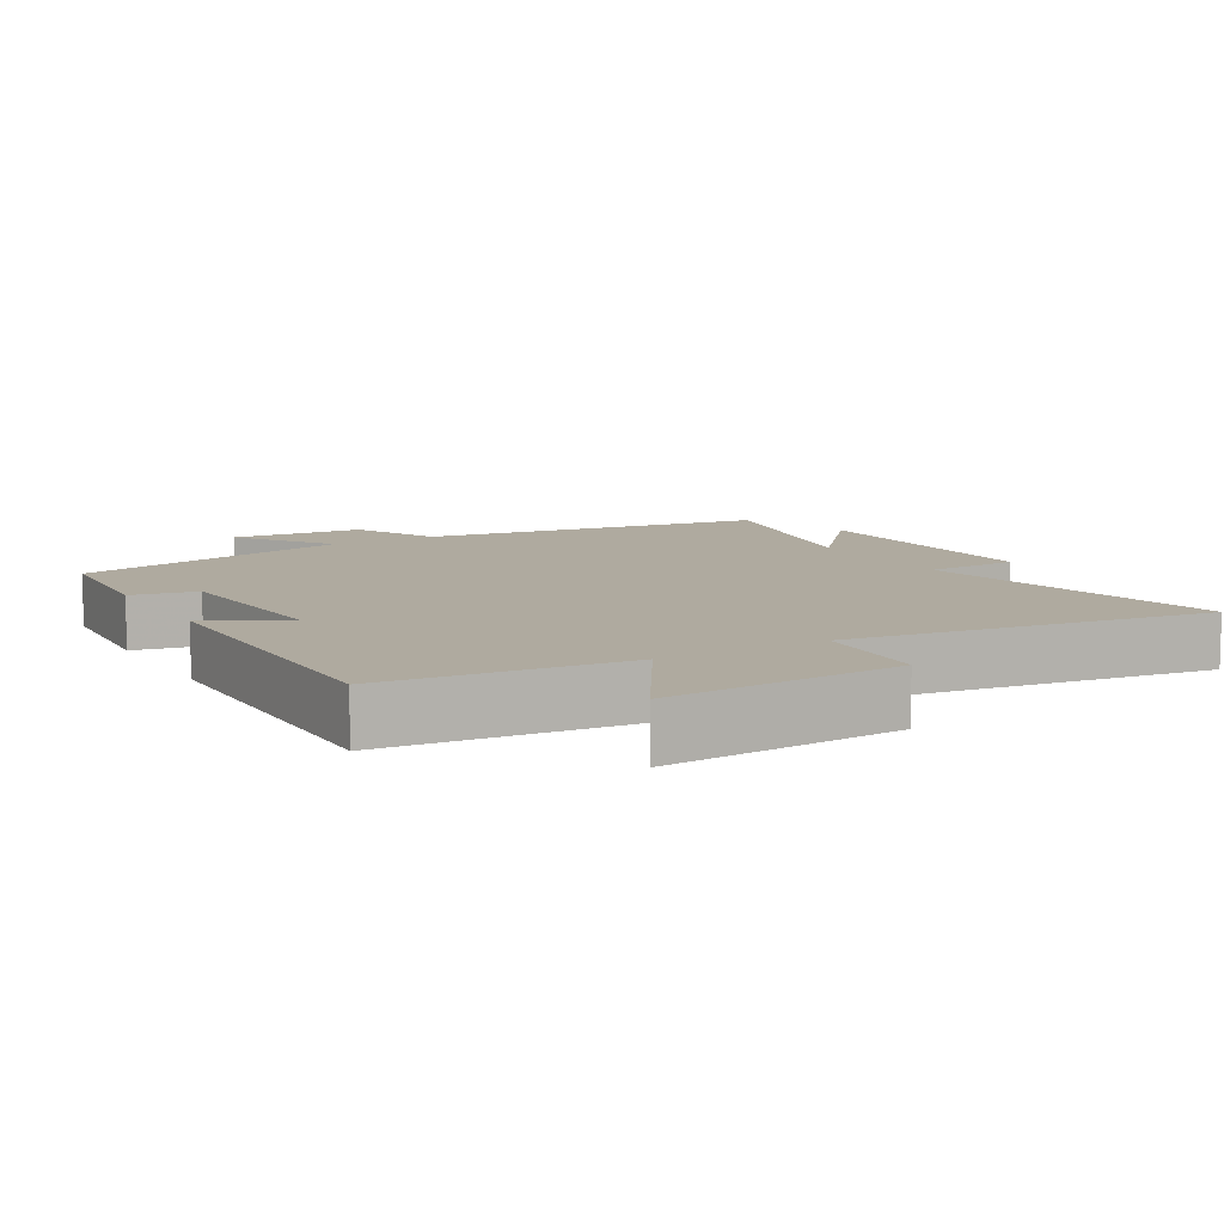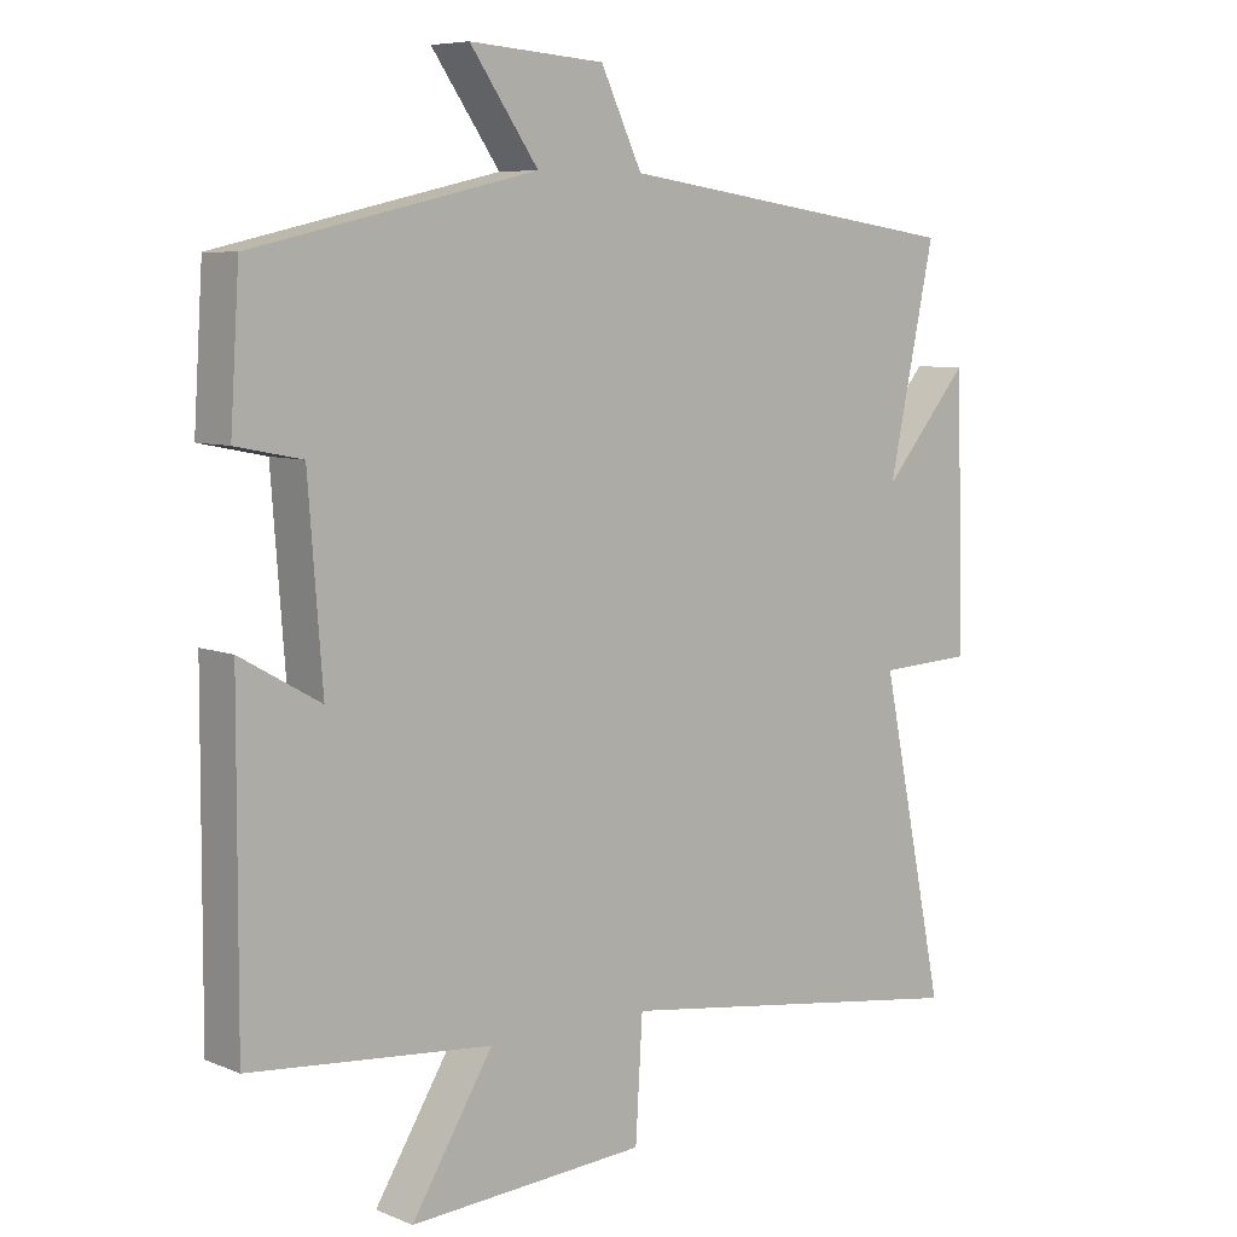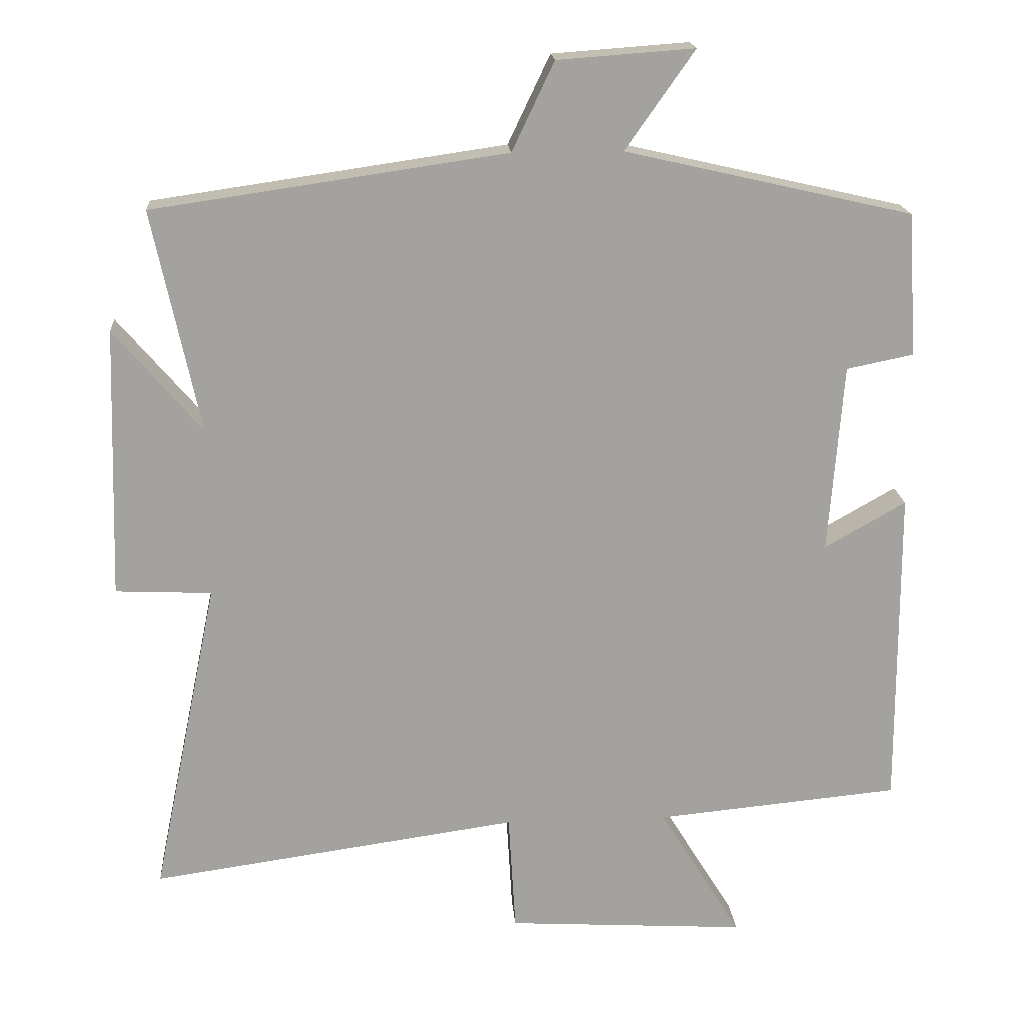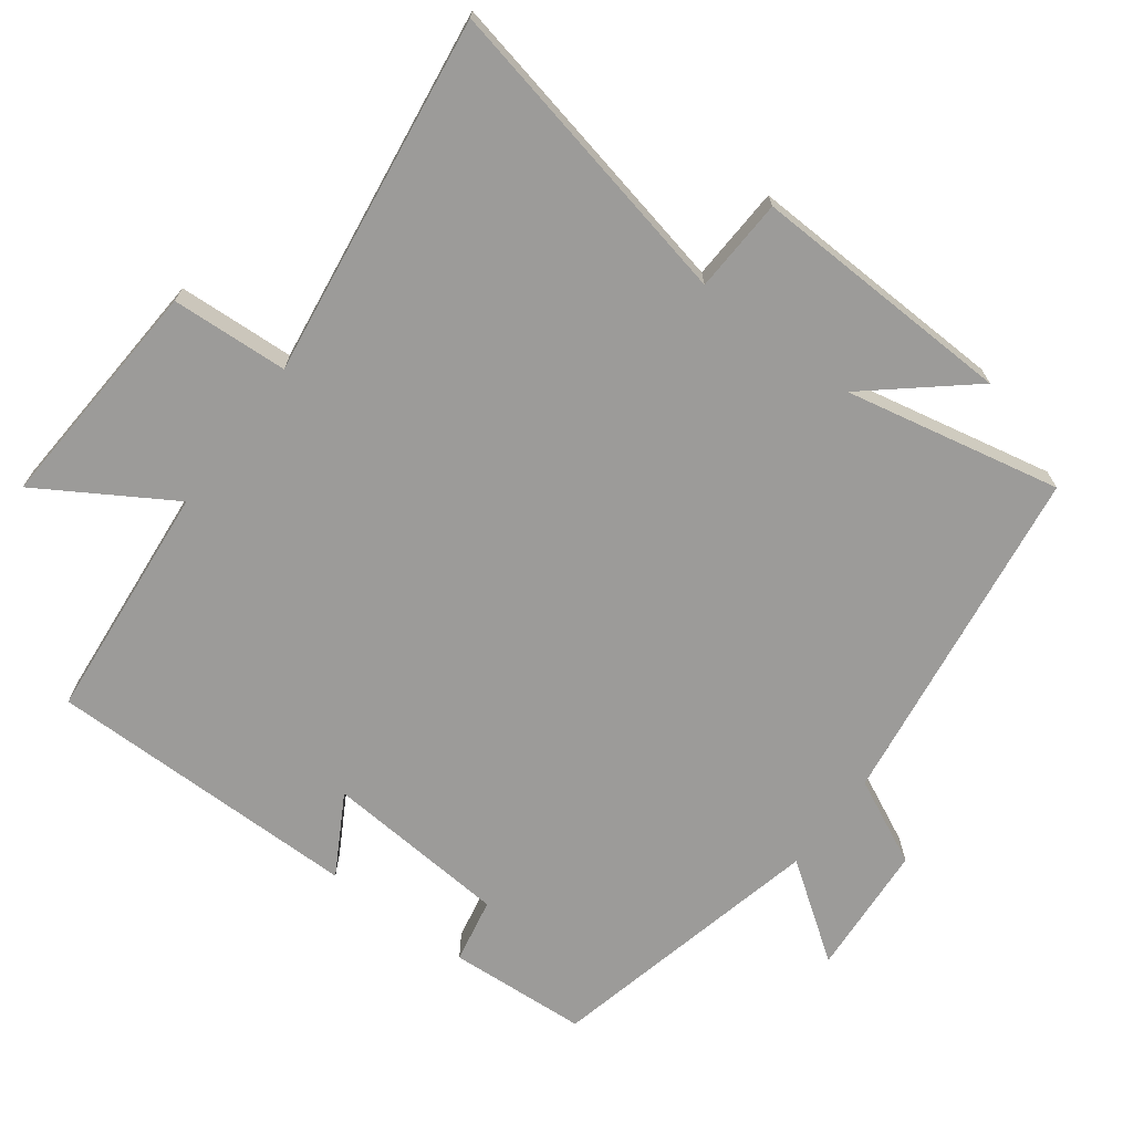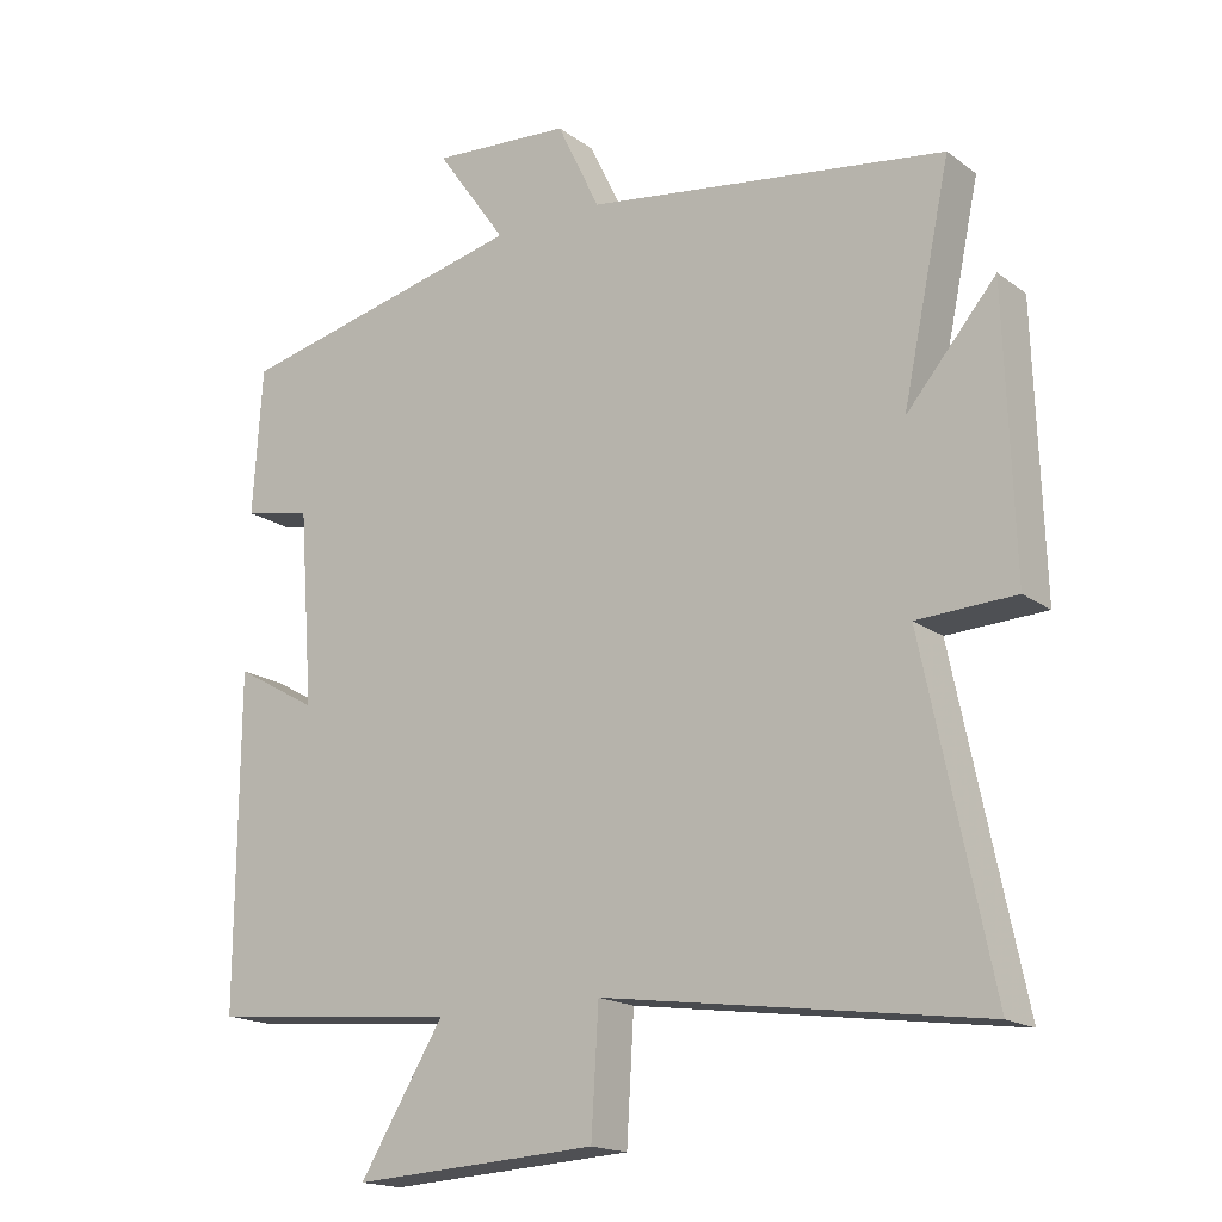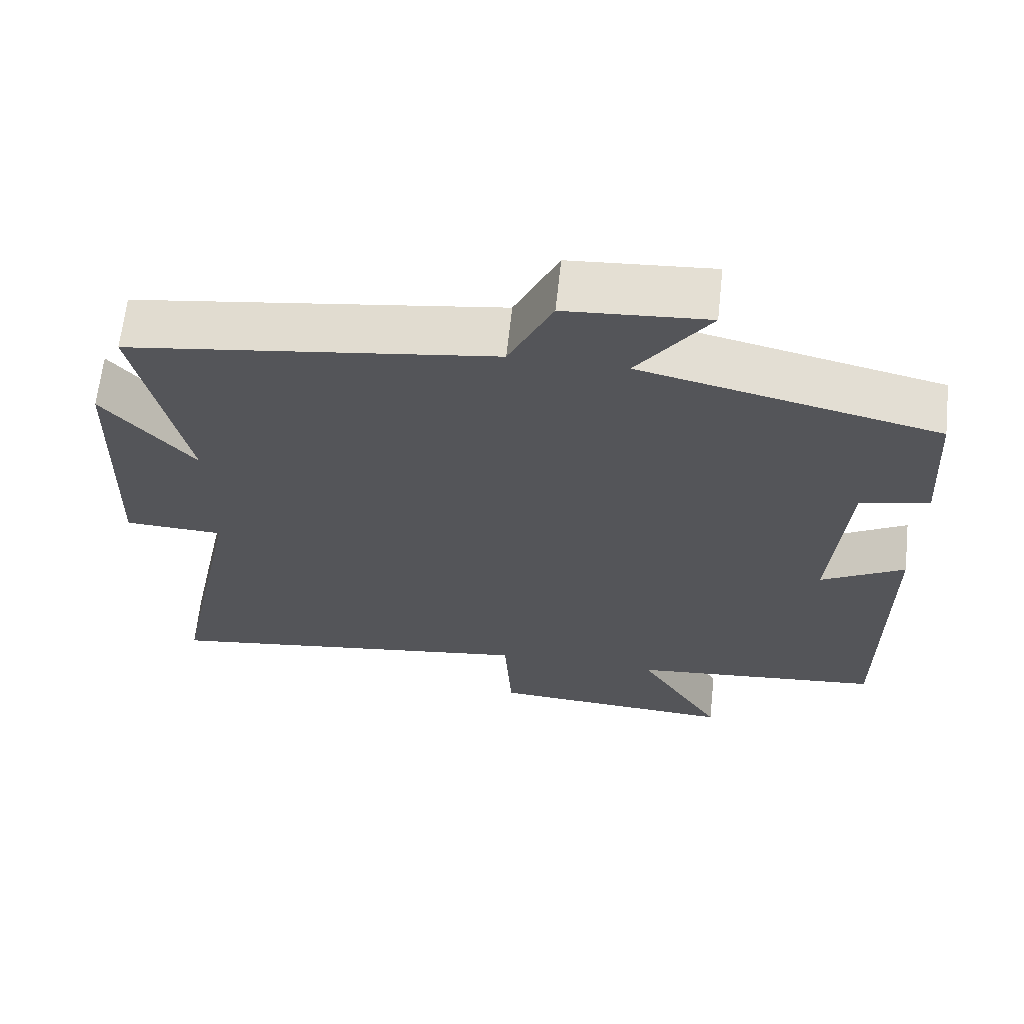
<metadata>
{"format":"obj","ext":"obj","renderer":"f3d","projection":"perspective","resolution":1024,"background":"white","views":[{"elev":9.4,"azim":149.9,"up":"+Y"},{"elev":7.2,"azim":139.0,"up":"+Z"},{"elev":18.0,"azim":-4.2,"up":"+Z"},{"elev":-69.8,"azim":-127.0,"up":"+Y"},{"elev":-17.5,"azim":-144.4,"up":"+Z"},{"elev":64.9,"azim":6.2,"up":"+Z"}]}
</metadata>
<code>
v 0.502 0.07 -0.467
v 0.158 0.07 -0.5
v 0.274 0.07 -0.688
v -0.064 0.07 -0.668
v -0.074 0.07 -0.5
v -0.593 0.07 -0.574
v -0.5 0.07 -0.125
v -0.635 0.07 -0.119
v -0.623 0.07 0.261
v -0.5 0.07 0.117
v -0.566 0.07 0.428
v -0.07 0.07 0.5
v -0.011 0.07 0.624
v 0.181 0.07 0.638
v 0.084 0.07 0.5
v 0.487 0.07 0.408
v 0.5 0.07 0.207
v 0.406 0.07 0.188
v 0.386 0.07 -0.078
v 0.5 0.07 -0.013
v 0.502 0 -0.467
v 0.158 0 -0.5
v 0.274 0 -0.688
v -0.064 0 -0.668
v -0.074 0 -0.5
v -0.593 0 -0.574
v -0.5 0 -0.125
v -0.635 0 -0.119
v -0.623 0 0.261
v -0.5 0 0.117
v -0.566 0 0.428
v -0.07 0 0.5
v -0.011 0 0.624
v 0.181 0 0.638
v 0.084 0 0.5
v 0.487 0 0.408
v 0.5 0 0.207
v 0.406 0 0.188
v 0.386 0 -0.078
v 0.5 0 -0.013
f 19 20 1 2
f 18 19 2
f 15 16 17 18
f 15 18 2
f 12 13 14 15
f 10 11 12 15
f 10 15 2
f 7 8 9 10
f 7 10 2 3
f 5 6 7
f 5 7 3
f 3 4 5
f 22 21 40 39
f 22 39 38
f 38 37 36 35
f 22 38 35
f 35 34 33 32
f 35 32 31 30
f 22 35 30
f 30 29 28 27
f 23 22 30 27
f 27 26 25
f 23 27 25
f 25 24 23
f 1 21 22 2
f 2 22 23 3
f 3 23 24 4
f 4 24 25 5
f 5 25 26 6
f 6 26 27 7
f 7 27 28 8
f 8 28 29 9
f 9 29 30 10
f 10 30 31 11
f 11 31 32 12
f 12 32 33 13
f 13 33 34 14
f 14 34 35 15
f 15 35 36 16
f 16 36 37 17
f 17 37 38 18
f 18 38 39 19
f 19 39 40 20
f 20 40 21 1

</code>
